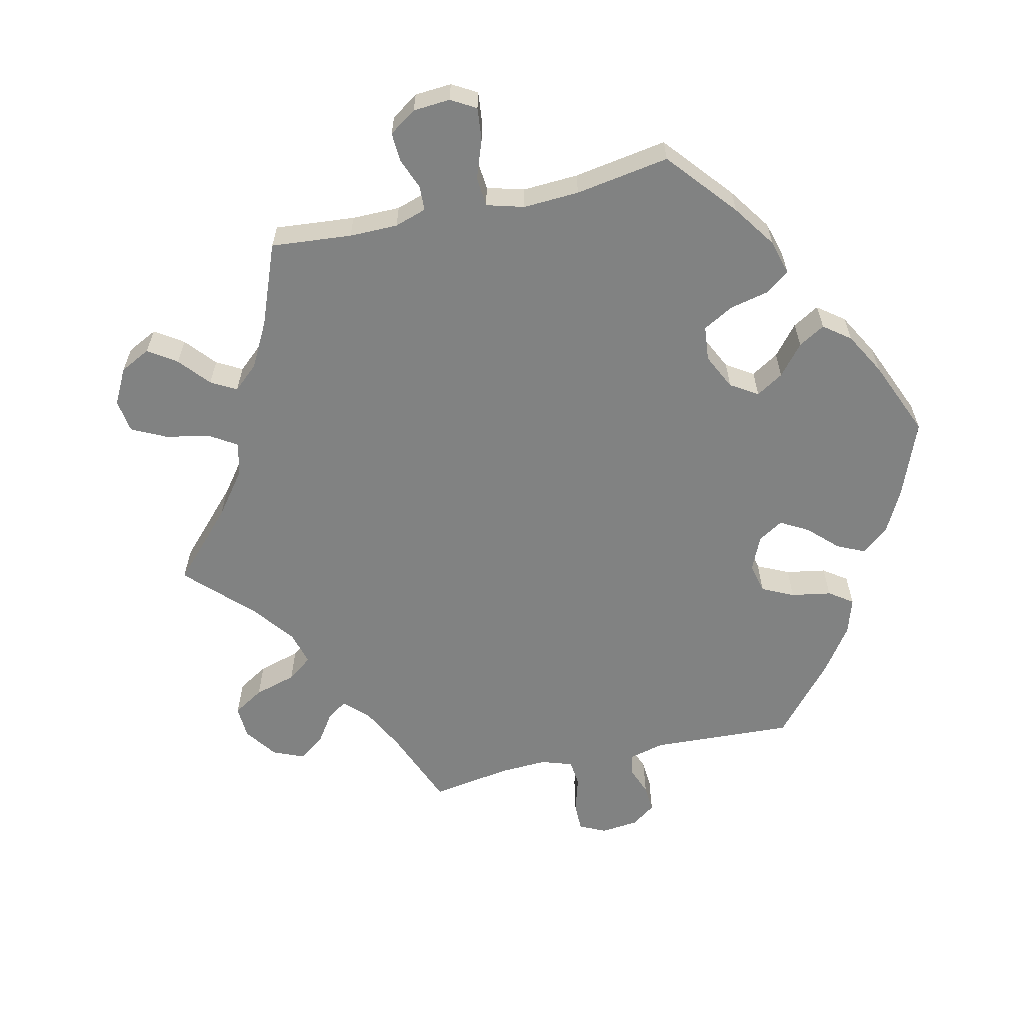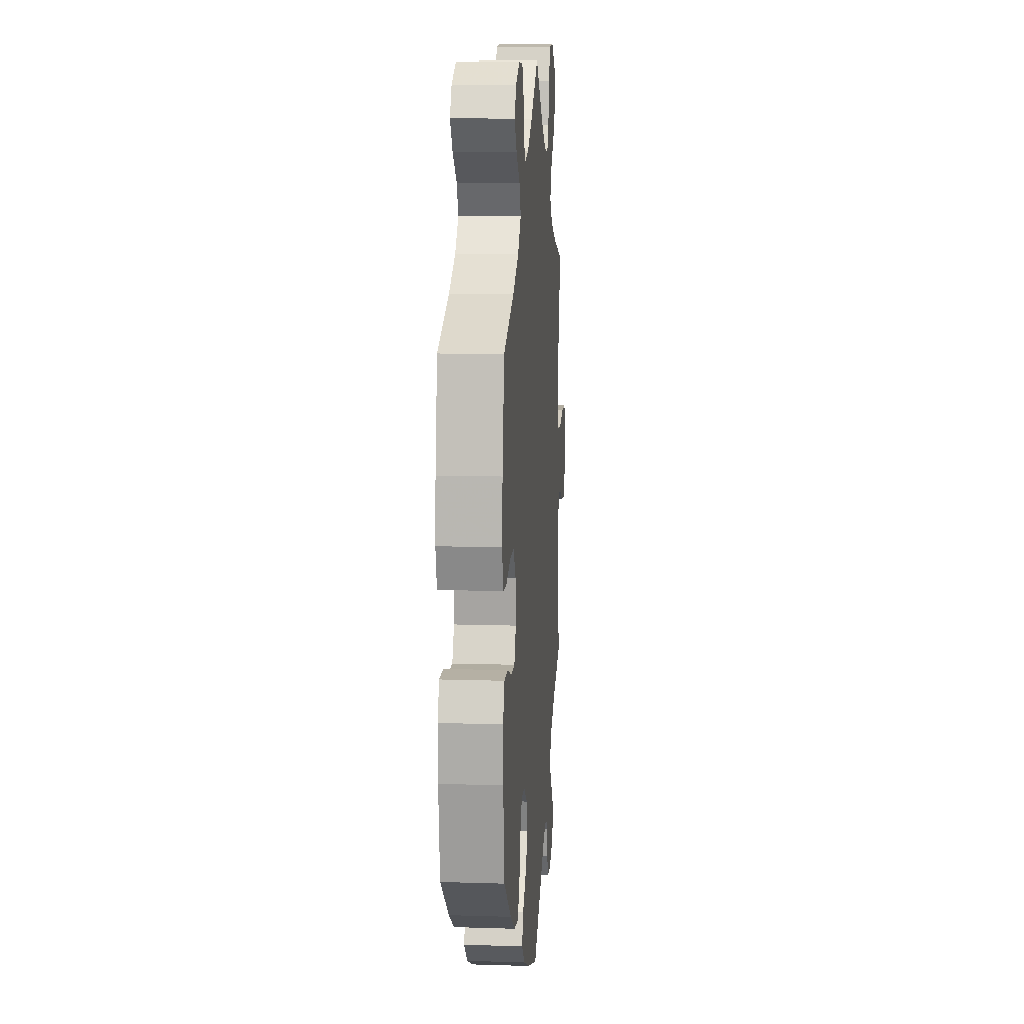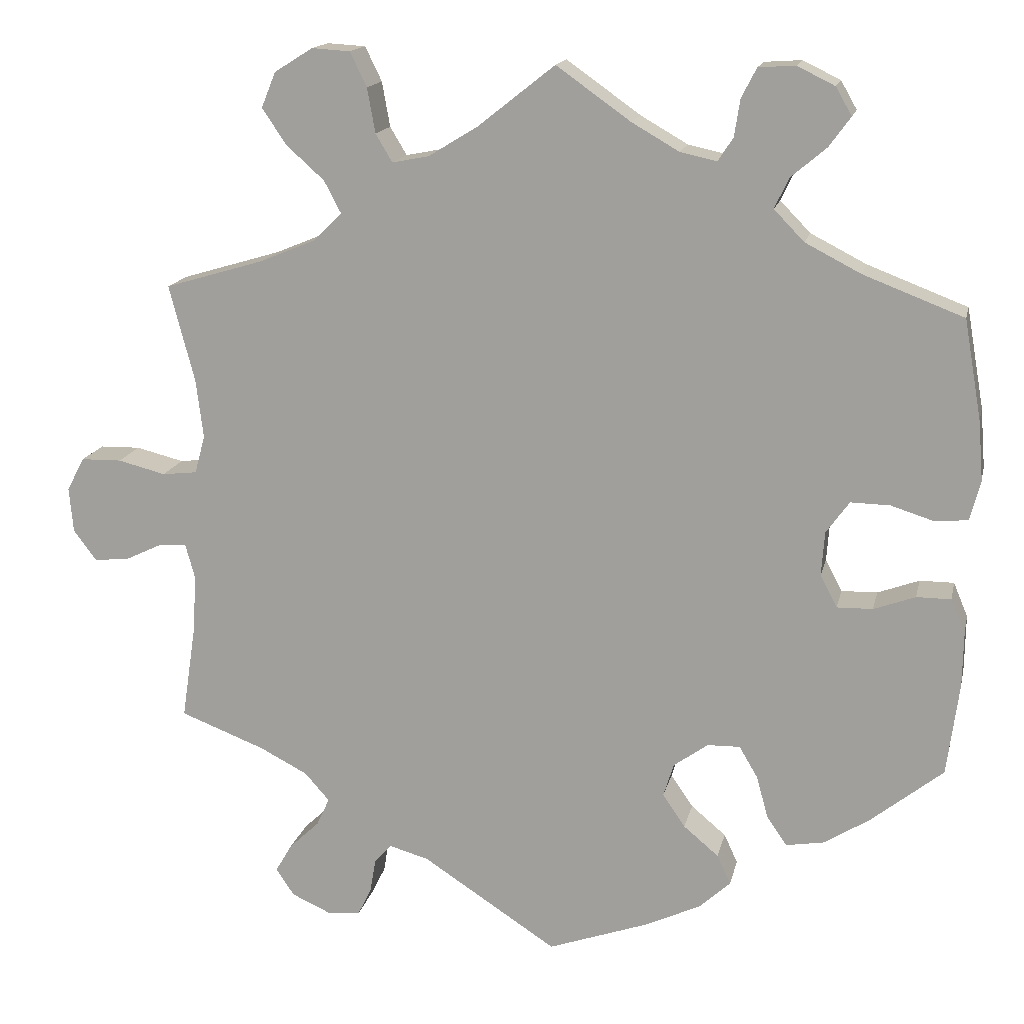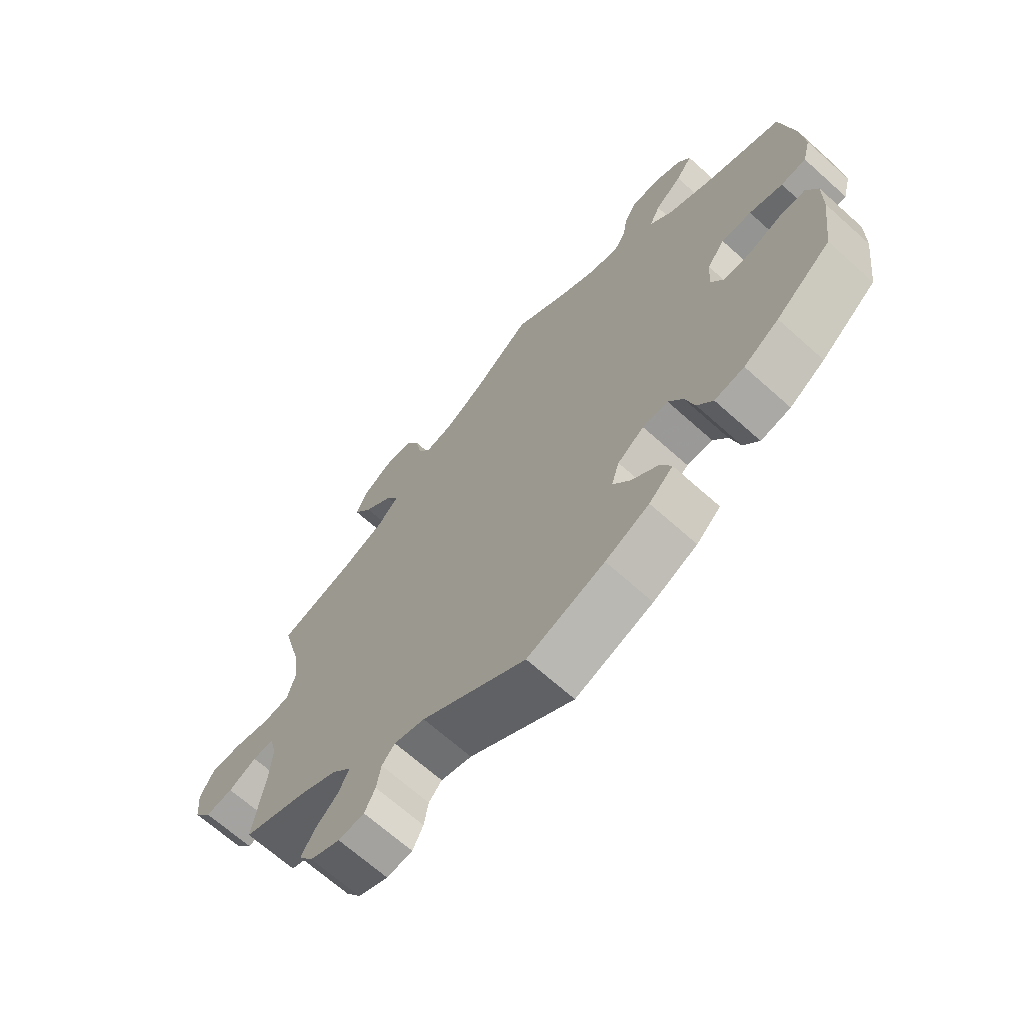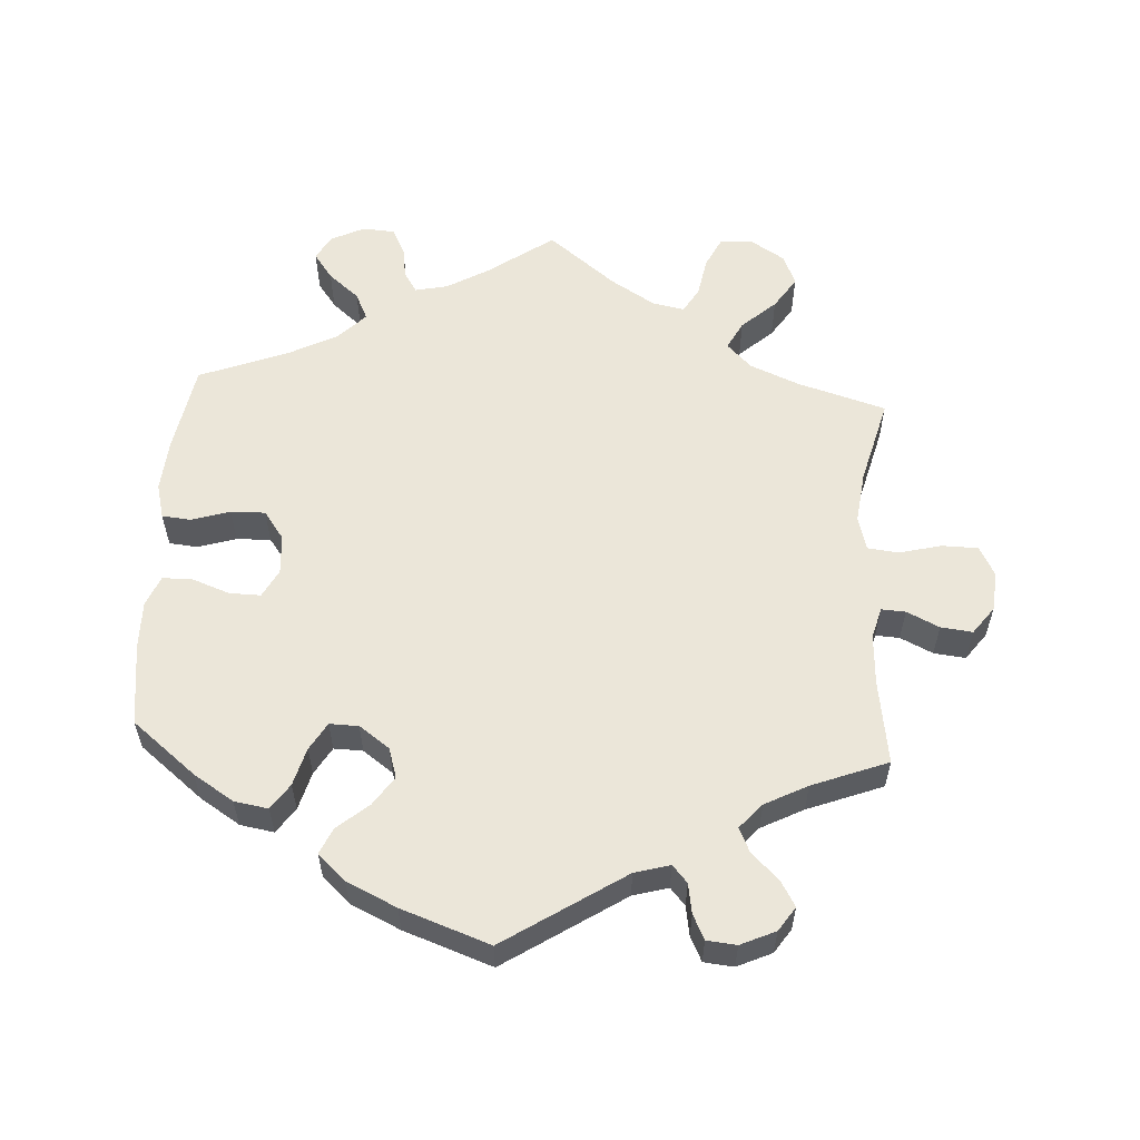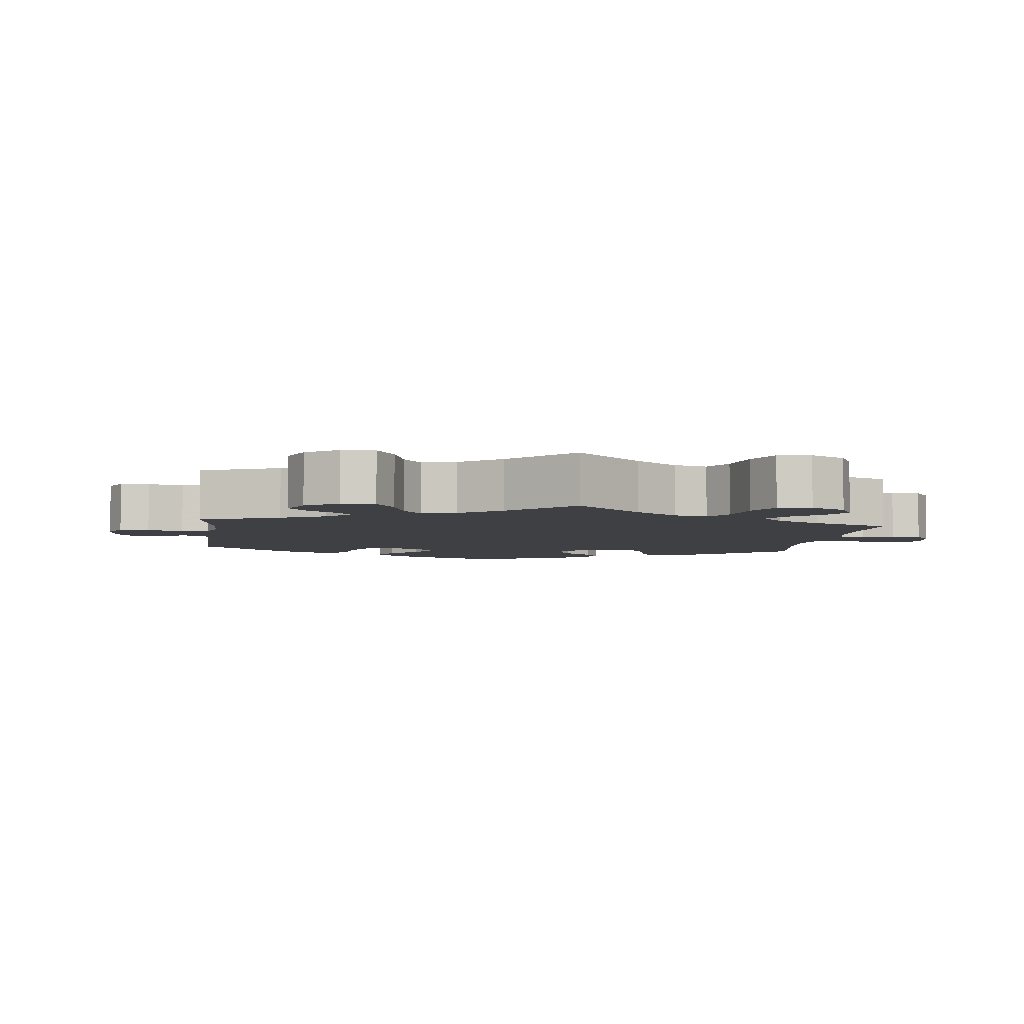
<metadata>
{"format":"obj","ext":"obj","renderer":"f3d","projection":"perspective","resolution":1024,"background":"white","views":[{"elev":-60.6,"azim":43.0,"up":"+Y"},{"elev":11.6,"azim":94.4,"up":"+Z"},{"elev":15.6,"azim":12.3,"up":"+Z"},{"elev":-68.0,"azim":48.1,"up":"+Z"},{"elev":57.6,"azim":-176.6,"up":"+Y"},{"elev":-4.8,"azim":-67.2,"up":"+Y"}]}
</metadata>
<code>
v 0.522 0.07 0.164
v 0.528 0.07 0.09
v 0.515 0.07 0.04
v 0.474 0.07 0.036
v 0.42 0.07 0.053
v 0.371 0.07 0.054
v 0.342 0.07 0.014
v 0.338 0.07 -0.042
v 0.359 0.07 -0.082
v 0.404 0.07 -0.081
v 0.456 0.07 -0.062
v 0.499 0.07 -0.062
v 0.517 0.07 -0.105
v 0.516 0.07 -0.173
v 0.501 0.07 -0.289
v 0.411 0.07 -0.361
v 0.354 0.07 -0.397
v 0.306 0.07 -0.405
v 0.281 0.07 -0.369
v 0.266 0.07 -0.315
v 0.243 0.07 -0.276
v 0.202 0.07 -0.277
v 0.159 0.07 -0.308
v 0.146 0.07 -0.35
v 0.174 0.07 -0.391
v 0.218 0.07 -0.428
v 0.235 0.07 -0.465
v 0.196 0.07 -0.501
v 0.125 0.07 -0.534
v 0 0.07 -0.578
v -0.169 0.07 -0.468
v -0.219 0.07 -0.454
v -0.24 0.07 -0.478
v -0.247 0.07 -0.52
v -0.264 0.07 -0.555
v -0.306 0.07 -0.559
v -0.355 0.07 -0.537
v -0.378 0.07 -0.503
v -0.357 0.07 -0.467
v -0.319 0.07 -0.431
v -0.303 0.07 -0.396
v -0.334 0.07 -0.361
v -0.394 0.07 -0.33
v -0.501 0.07 -0.289
v -0.483 0.07 -0.169
v -0.479 0.07 -0.098
v -0.491 0.07 -0.054
v -0.525 0.07 -0.056
v -0.571 0.07 -0.078
v -0.616 0.07 -0.083
v -0.645 0.07 -0.044
v -0.65 0.07 0.012
v -0.628 0.07 0.054
v -0.577 0.07 0.055
v -0.517 0.07 0.04
v -0.473 0.07 0.045
v -0.46 0.07 0.093
v -0.469 0.07 0.166
v -0.501 0.07 0.288
v -0.376 0.07 0.325
v -0.306 0.07 0.354
v -0.271 0.07 0.389
v -0.292 0.07 0.429
v -0.34 0.07 0.472
v -0.37 0.07 0.517
v -0.352 0.07 0.561
v -0.304 0.07 0.591
v -0.256 0.07 0.588
v -0.235 0.07 0.545
v -0.225 0.07 0.489
v -0.204 0.07 0.454
v -0.158 0.07 0.463
v -0.096 0.07 0.501
v 0 0.07 0.577
v 0.093 0.07 0.511
v 0.152 0.07 0.477
v 0.198 0.07 0.467
v 0.217 0.07 0.496
v 0.224 0.07 0.542
v 0.243 0.07 0.579
v 0.289 0.07 0.582
v 0.336 0.07 0.559
v 0.356 0.07 0.524
v 0.329 0.07 0.487
v 0.285 0.07 0.45
v 0.267 0.07 0.412
v 0.305 0.07 0.373
v 0.375 0.07 0.337
v 0.5 0.07 0.289
v 0.522 0 0.164
v 0.528 0 0.09
v 0.515 0 0.04
v 0.474 0 0.036
v 0.42 0 0.053
v 0.371 0 0.054
v 0.342 0 0.014
v 0.338 0 -0.042
v 0.359 0 -0.082
v 0.404 0 -0.081
v 0.456 0 -0.062
v 0.499 0 -0.062
v 0.517 0 -0.105
v 0.516 0 -0.173
v 0.501 0 -0.289
v 0.411 0 -0.361
v 0.354 0 -0.397
v 0.306 0 -0.405
v 0.281 0 -0.369
v 0.266 0 -0.315
v 0.243 0 -0.276
v 0.202 0 -0.277
v 0.159 0 -0.308
v 0.146 0 -0.35
v 0.174 0 -0.391
v 0.218 0 -0.428
v 0.235 0 -0.465
v 0.196 0 -0.501
v 0.125 0 -0.534
v 0 0 -0.578
v -0.169 0 -0.468
v -0.219 0 -0.454
v -0.24 0 -0.478
v -0.247 0 -0.52
v -0.264 0 -0.555
v -0.306 0 -0.559
v -0.355 0 -0.537
v -0.378 0 -0.503
v -0.357 0 -0.467
v -0.319 0 -0.431
v -0.303 0 -0.396
v -0.334 0 -0.361
v -0.394 0 -0.33
v -0.501 0 -0.289
v -0.483 0 -0.169
v -0.479 0 -0.098
v -0.491 0 -0.054
v -0.525 0 -0.056
v -0.571 0 -0.078
v -0.616 0 -0.083
v -0.645 0 -0.044
v -0.65 0 0.012
v -0.628 0 0.054
v -0.577 0 0.055
v -0.517 0 0.04
v -0.473 0 0.045
v -0.46 0 0.093
v -0.469 0 0.166
v -0.501 0 0.288
v -0.376 0 0.325
v -0.306 0 0.354
v -0.271 0 0.389
v -0.292 0 0.429
v -0.34 0 0.472
v -0.37 0 0.517
v -0.352 0 0.561
v -0.304 0 0.591
v -0.256 0 0.588
v -0.235 0 0.545
v -0.225 0 0.489
v -0.204 0 0.454
v -0.158 0 0.463
v -0.096 0 0.501
v 0 0 0.577
v 0.093 0 0.511
v 0.152 0 0.477
v 0.198 0 0.467
v 0.217 0 0.496
v 0.224 0 0.542
v 0.243 0 0.579
v 0.289 0 0.582
v 0.336 0 0.559
v 0.356 0 0.524
v 0.329 0 0.487
v 0.285 0 0.45
v 0.267 0 0.412
v 0.305 0 0.373
v 0.375 0 0.337
v 0.5 0 0.289
f 88 89 1 2
f 87 88 2 3
f 86 87 3 4
f 82 83 84 85
f 82 85 86
f 81 82 86
f 78 79 80 81
f 77 78 81 86
f 76 77 86 4
f 73 74 75
f 72 73 75 76
f 71 72 76 4
f 67 68 69 70
f 67 70 71
f 66 67 71
f 63 64 65 66
f 62 63 66 71
f 61 62 71 4
f 58 59 60
f 57 58 60 61
f 56 57 61
f 52 53 54 55
f 52 55 56
f 51 52 56
f 48 49 50 51
f 47 48 51 56
f 46 47 56 61
f 43 44 45
f 42 43 45 46
f 41 42 46 61
f 37 38 39 40
f 37 40 41
f 36 37 41
f 33 34 35 36
f 33 36 41
f 32 33 41 61
f 28 29 30 31
f 25 26 27 28
f 24 25 28 31
f 23 24 31 32
f 17 18 19 20
f 17 20 21
f 16 17 21
f 15 16 21
f 14 15 21
f 13 14 21 22
f 10 11 12 13
f 9 10 13 22
f 61 4 5
f 61 5 6
f 32 61 6 7
f 23 32 7 8
f 8 9 22 23
f 91 90 178 177
f 92 91 177 176
f 93 92 176 175
f 174 173 172 171
f 175 174 171
f 175 171 170
f 170 169 168 167
f 175 170 167 166
f 93 175 166 165
f 164 163 162
f 165 164 162 161
f 93 165 161 160
f 159 158 157 156
f 160 159 156
f 160 156 155
f 155 154 153 152
f 160 155 152 151
f 93 160 151 150
f 149 148 147
f 150 149 147 146
f 150 146 145
f 144 143 142 141
f 145 144 141
f 145 141 140
f 140 139 138 137
f 145 140 137 136
f 150 145 136 135
f 134 133 132
f 135 134 132 131
f 150 135 131 130
f 129 128 127 126
f 130 129 126
f 130 126 125
f 125 124 123 122
f 130 125 122
f 150 130 122 121
f 120 119 118 117
f 117 116 115 114
f 120 117 114 113
f 121 120 113 112
f 109 108 107 106
f 110 109 106
f 110 106 105
f 110 105 104
f 110 104 103
f 111 110 103 102
f 102 101 100 99
f 111 102 99 98
f 94 93 150
f 95 94 150
f 96 95 150 121
f 97 96 121 112
f 112 111 98 97
f 1 90 91 2
f 2 91 92 3
f 3 92 93 4
f 4 93 94 5
f 5 94 95 6
f 6 95 96 7
f 7 96 97 8
f 8 97 98 9
f 9 98 99 10
f 10 99 100 11
f 11 100 101 12
f 12 101 102 13
f 13 102 103 14
f 14 103 104 15
f 15 104 105 16
f 16 105 106 17
f 17 106 107 18
f 18 107 108 19
f 19 108 109 20
f 20 109 110 21
f 21 110 111 22
f 22 111 112 23
f 23 112 113 24
f 24 113 114 25
f 25 114 115 26
f 26 115 116 27
f 27 116 117 28
f 28 117 118 29
f 29 118 119 30
f 30 119 120 31
f 31 120 121 32
f 32 121 122 33
f 33 122 123 34
f 34 123 124 35
f 35 124 125 36
f 36 125 126 37
f 37 126 127 38
f 38 127 128 39
f 39 128 129 40
f 40 129 130 41
f 41 130 131 42
f 42 131 132 43
f 43 132 133 44
f 44 133 134 45
f 45 134 135 46
f 46 135 136 47
f 47 136 137 48
f 48 137 138 49
f 49 138 139 50
f 50 139 140 51
f 51 140 141 52
f 52 141 142 53
f 53 142 143 54
f 54 143 144 55
f 55 144 145 56
f 56 145 146 57
f 57 146 147 58
f 58 147 148 59
f 59 148 149 60
f 60 149 150 61
f 61 150 151 62
f 62 151 152 63
f 63 152 153 64
f 64 153 154 65
f 65 154 155 66
f 66 155 156 67
f 67 156 157 68
f 68 157 158 69
f 69 158 159 70
f 70 159 160 71
f 71 160 161 72
f 72 161 162 73
f 73 162 163 74
f 74 163 164 75
f 75 164 165 76
f 76 165 166 77
f 77 166 167 78
f 78 167 168 79
f 79 168 169 80
f 80 169 170 81
f 81 170 171 82
f 82 171 172 83
f 83 172 173 84
f 84 173 174 85
f 85 174 175 86
f 86 175 176 87
f 87 176 177 88
f 88 177 178 89
f 89 178 90 1

</code>
